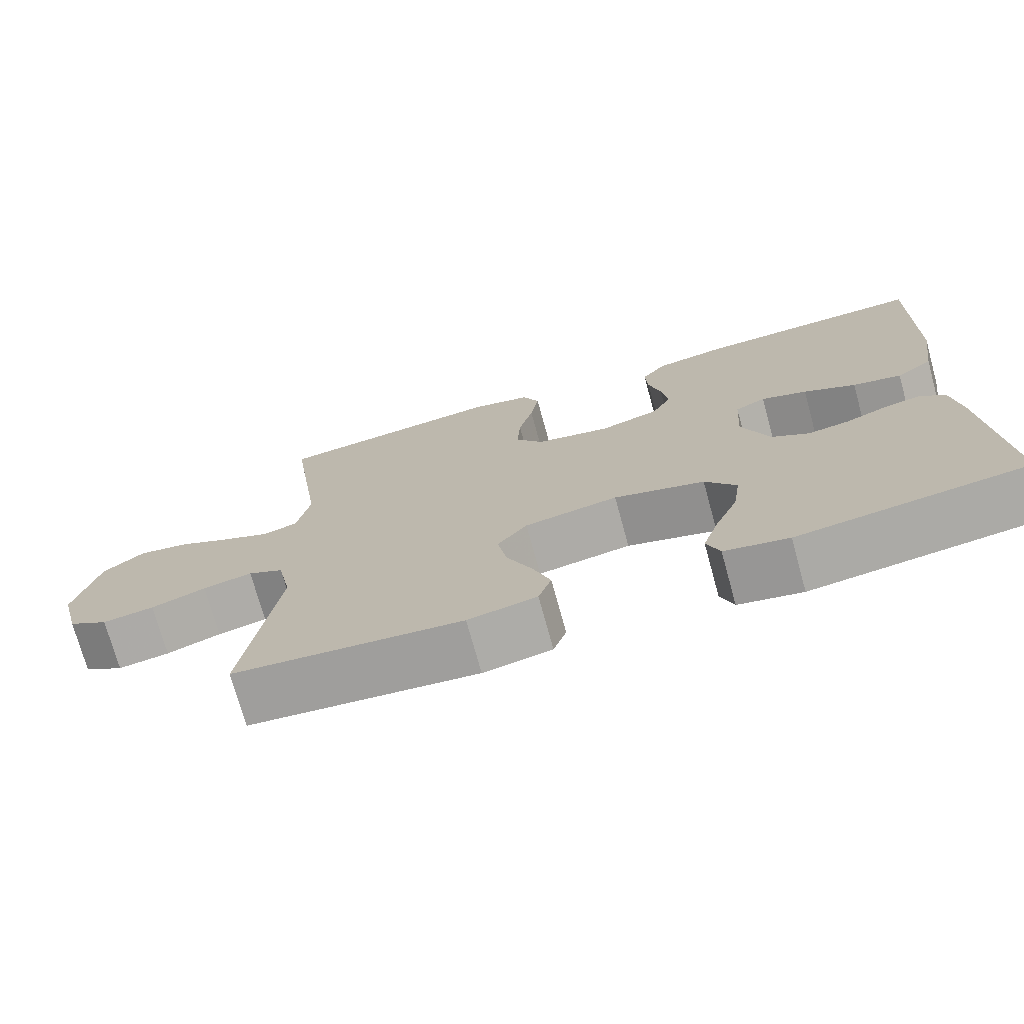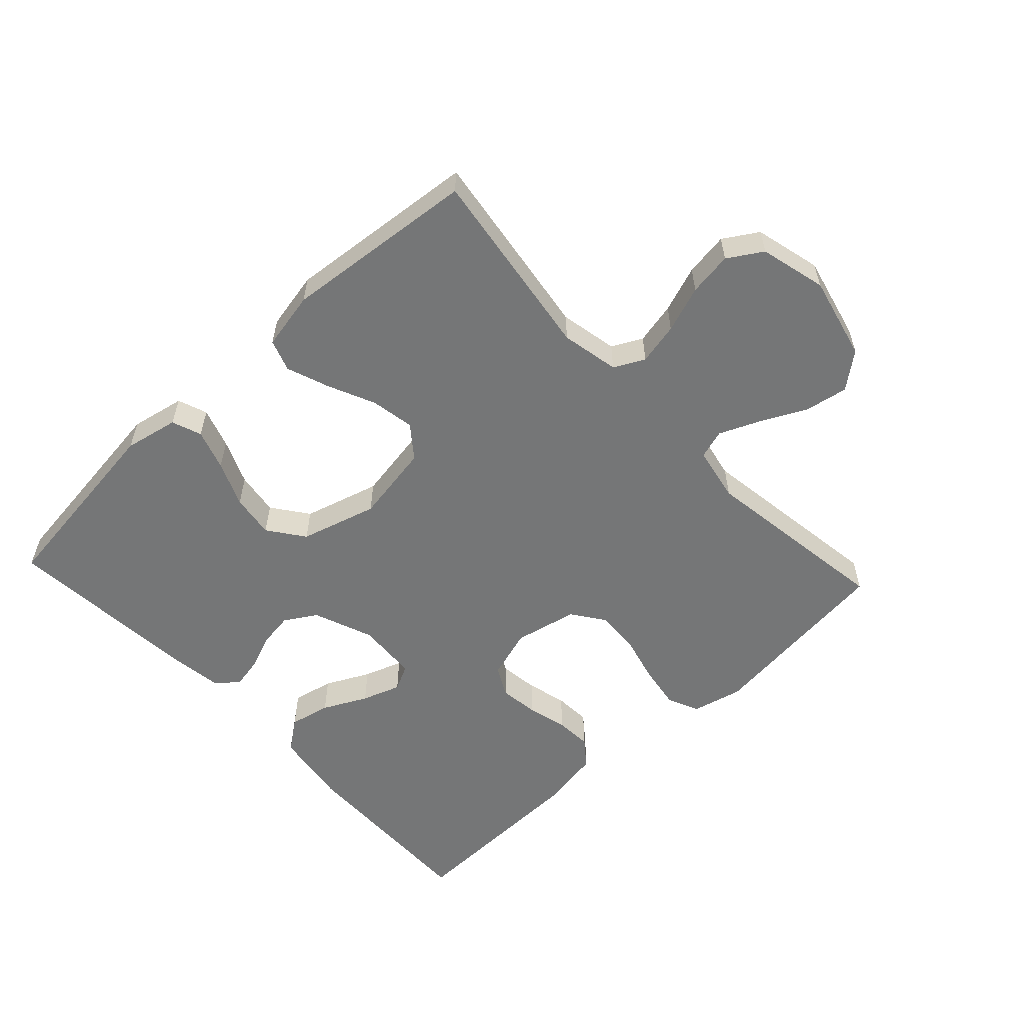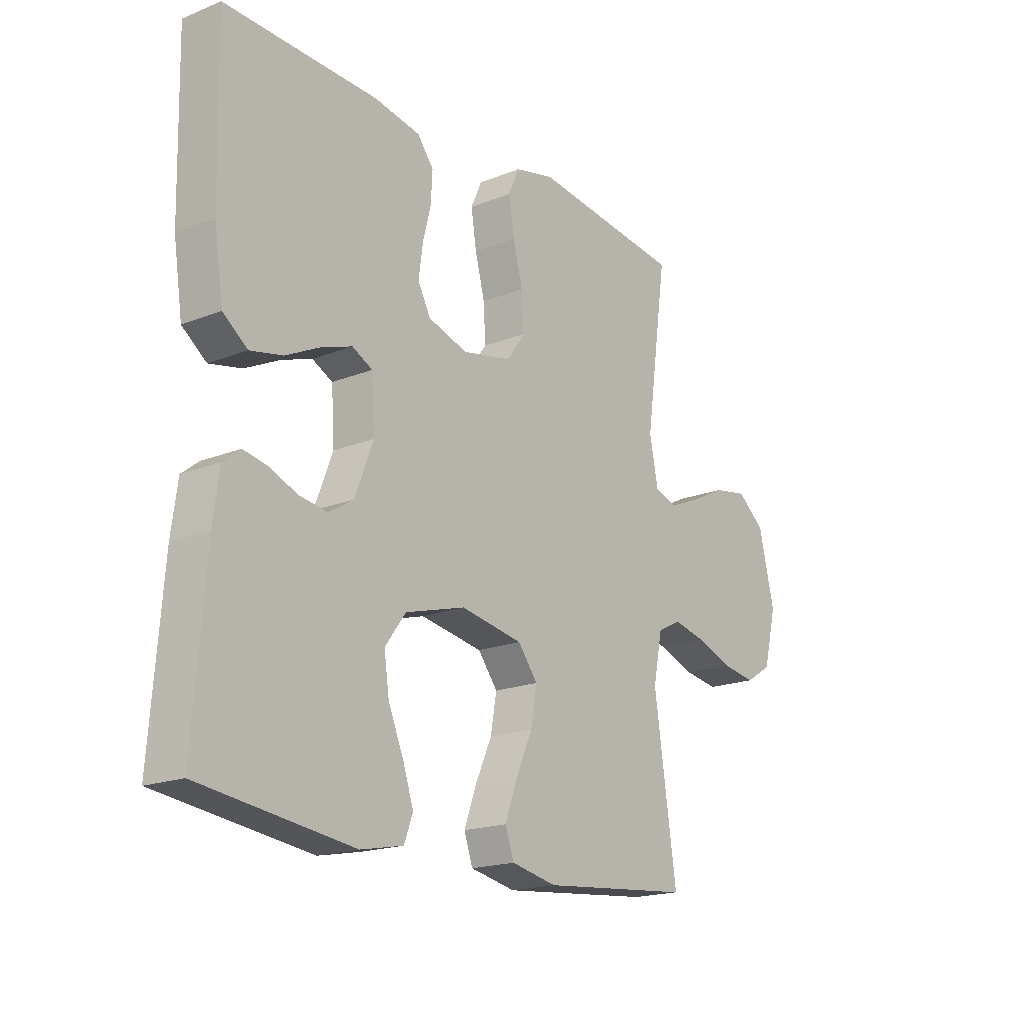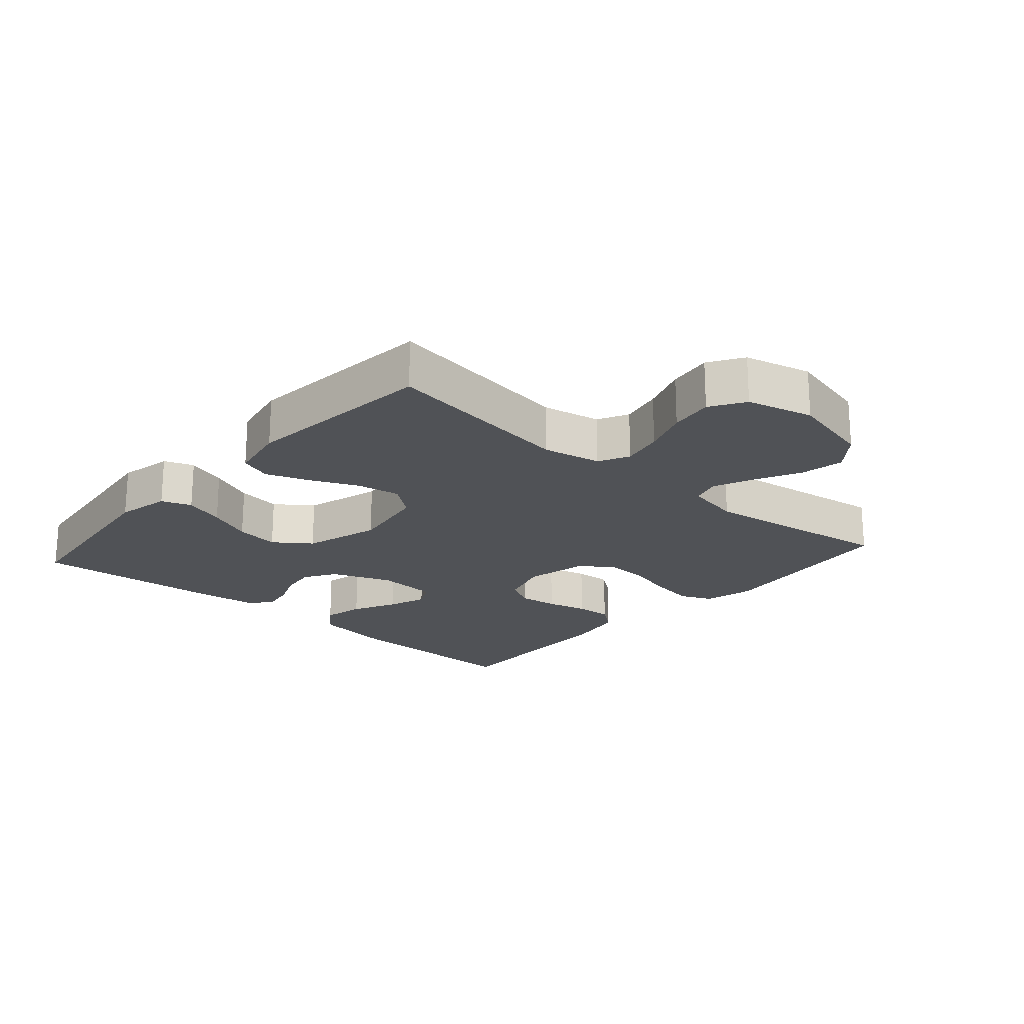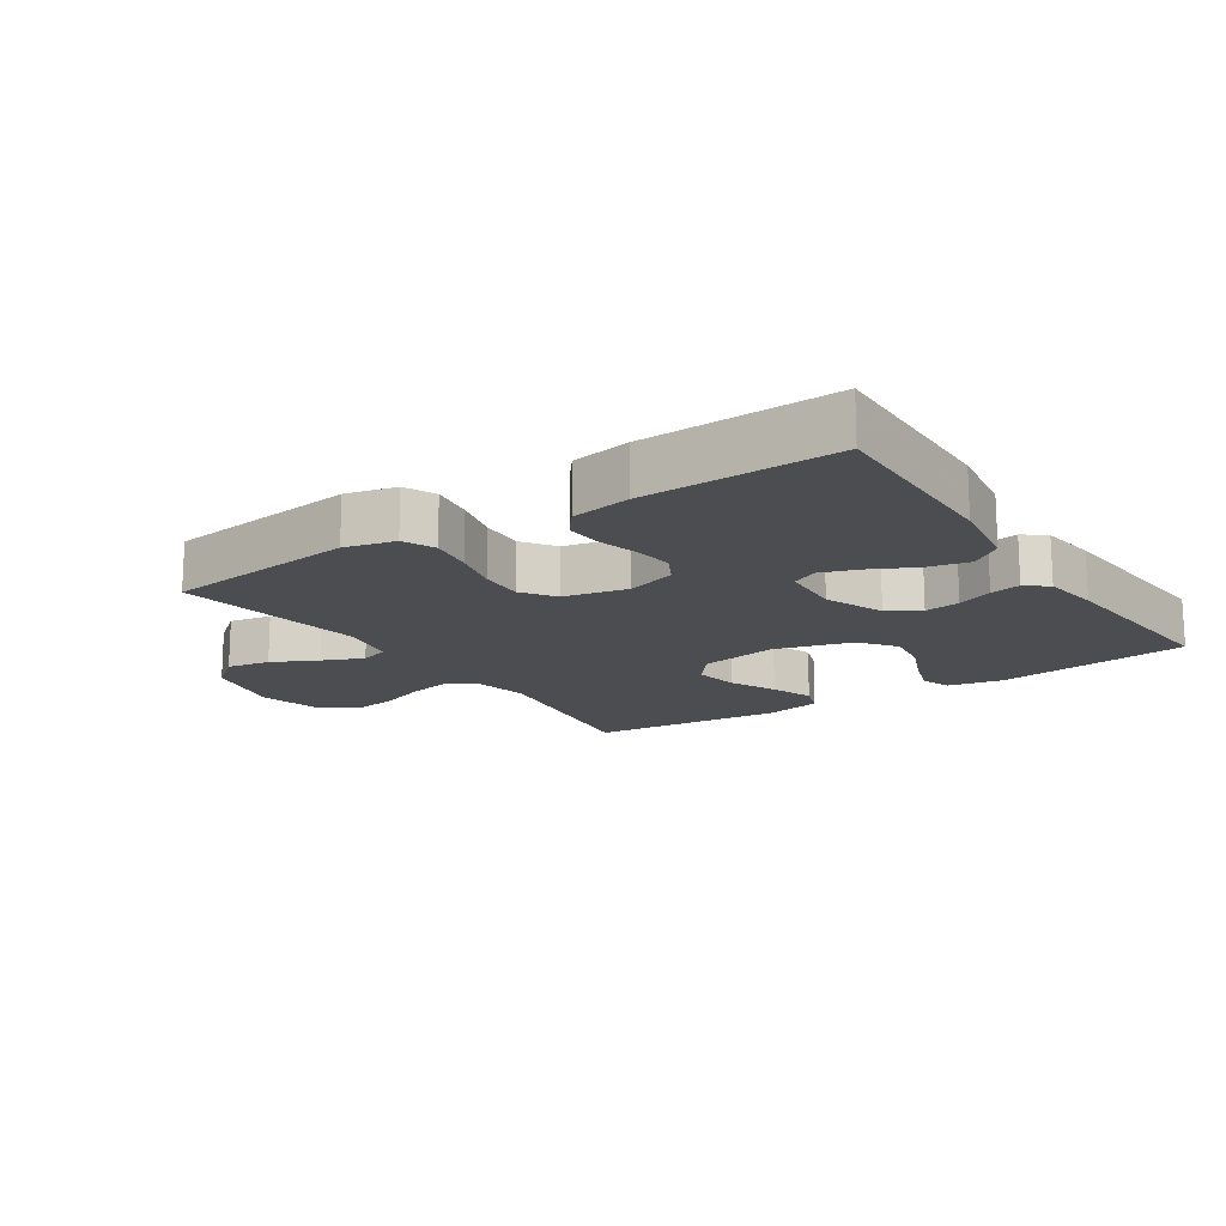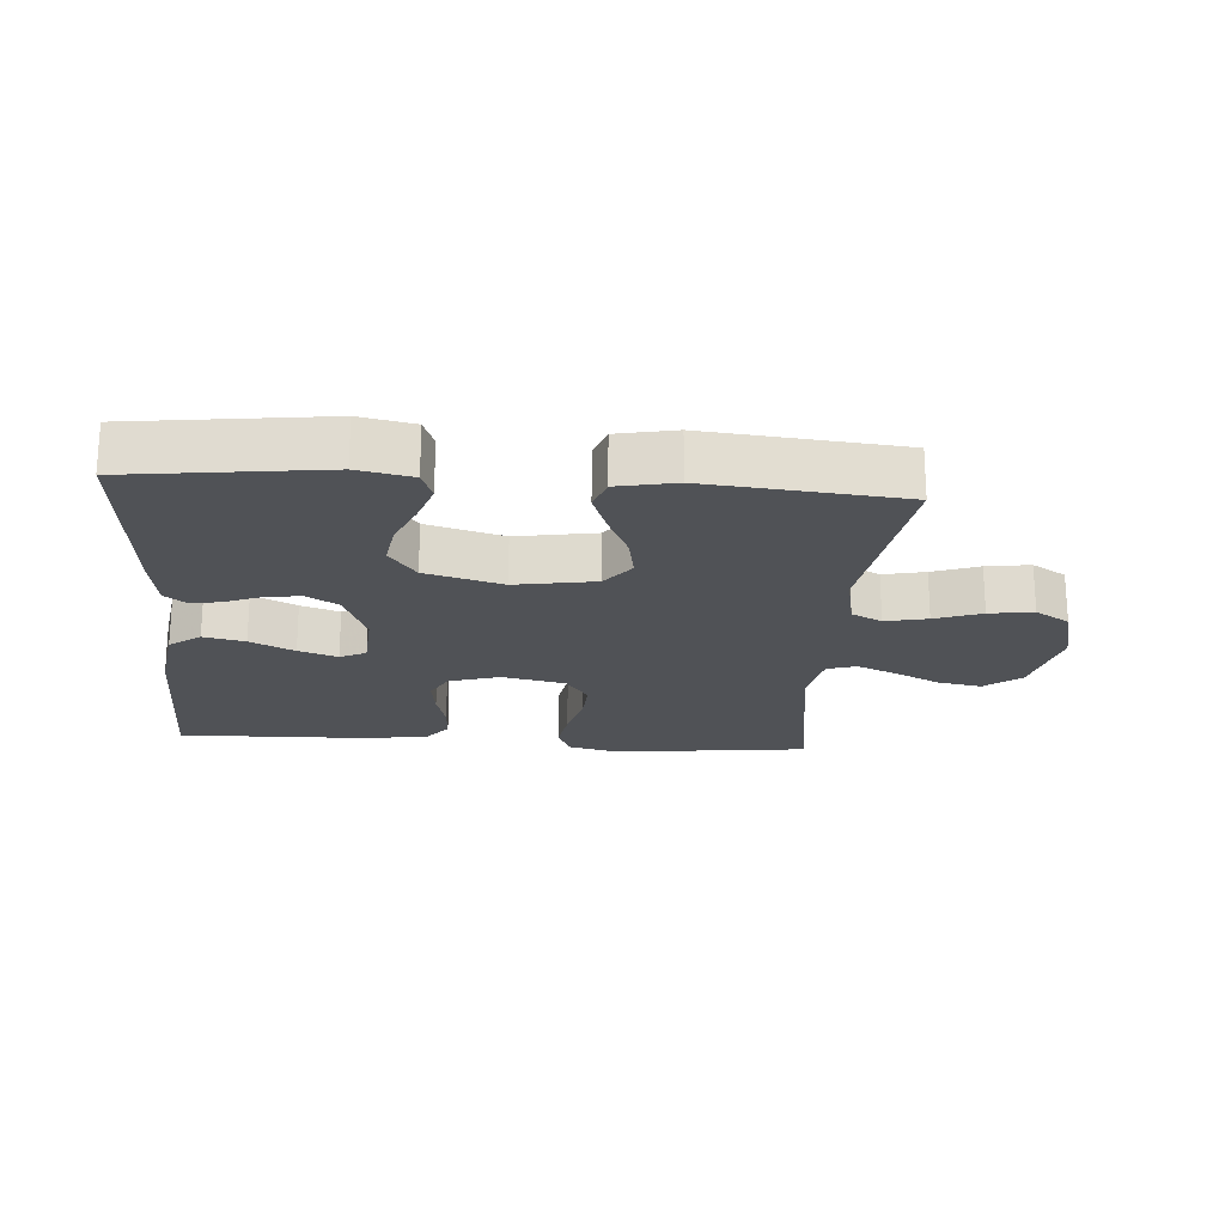
<metadata>
{"format":"obj","ext":"obj","renderer":"f3d","projection":"perspective","resolution":1024,"background":"white","views":[{"elev":-73.5,"azim":15.4,"up":"+Z"},{"elev":-56.7,"azim":-137.0,"up":"+Y"},{"elev":-18.6,"azim":127.4,"up":"+Z"},{"elev":-20.7,"azim":-131.4,"up":"+Y"},{"elev":-15.8,"azim":33.7,"up":"+Y"},{"elev":-21.1,"azim":175.8,"up":"+Y"}]}
</metadata>
<code>
v -0.5 0.07 -0.5
v -0.456 0.07 -0.2
v -0.474 0.07 -0.11
v -0.521 0.07 -0.086
v -0.586 0.07 -0.1
v -0.658 0.07 -0.126
v -0.726 0.07 -0.136
v -0.779 0.07 -0.103
v -0.805 0.07 0
v -0.774 0.07 0.13
v -0.719 0.07 0.174
v -0.652 0.07 0.162
v -0.582 0.07 0.127
v -0.519 0.07 0.1
v -0.474 0.07 0.114
v -0.457 0.07 0.2
v -0.5 0.07 0.5
v -0.2 0.07 0.535
v -0.122 0.07 0.516
v -0.1 0.07 0.467
v -0.111 0.07 0.399
v -0.13 0.07 0.326
v -0.134 0.07 0.257
v -0.098 0.07 0.206
v 0 0.07 0.185
v 0.078 0.07 0.209
v 0.103 0.07 0.256
v 0.095 0.07 0.316
v 0.079 0.07 0.379
v 0.076 0.07 0.436
v 0.108 0.07 0.477
v 0.2 0.07 0.493
v 0.5 0.07 0.5
v 0.493 0.07 0.2
v 0.475 0.07 0.082
v 0.427 0.07 0.046
v 0.363 0.07 0.06
v 0.295 0.07 0.094
v 0.235 0.07 0.115
v 0.195 0.07 0.095
v 0.189 0.07 0
v 0.225 0.07 -0.093
v 0.274 0.07 -0.123
v 0.329 0.07 -0.115
v 0.384 0.07 -0.093
v 0.431 0.07 -0.084
v 0.465 0.07 -0.111
v 0.477 0.07 -0.2
v 0.5 0.07 -0.5
v 0.2 0.07 -0.538
v 0.116 0.07 -0.521
v 0.099 0.07 -0.475
v 0.12 0.07 -0.412
v 0.15 0.07 -0.342
v 0.16 0.07 -0.274
v 0.119 0.07 -0.218
v 0 0.07 -0.184
v -0.123 0.07 -0.205
v -0.162 0.07 -0.255
v -0.15 0.07 -0.323
v -0.117 0.07 -0.396
v -0.093 0.07 -0.462
v -0.11 0.07 -0.511
v -0.2 0.07 -0.529
v -0.5 0 -0.5
v -0.456 0 -0.2
v -0.474 0 -0.11
v -0.521 0 -0.086
v -0.586 0 -0.1
v -0.658 0 -0.126
v -0.726 0 -0.136
v -0.779 0 -0.103
v -0.805 0 0
v -0.774 0 0.13
v -0.719 0 0.174
v -0.652 0 0.162
v -0.582 0 0.127
v -0.519 0 0.1
v -0.474 0 0.114
v -0.457 0 0.2
v -0.5 0 0.5
v -0.2 0 0.535
v -0.122 0 0.516
v -0.1 0 0.467
v -0.111 0 0.399
v -0.13 0 0.326
v -0.134 0 0.257
v -0.098 0 0.206
v 0 0 0.185
v 0.078 0 0.209
v 0.103 0 0.256
v 0.095 0 0.316
v 0.079 0 0.379
v 0.076 0 0.436
v 0.108 0 0.477
v 0.2 0 0.493
v 0.5 0 0.5
v 0.493 0 0.2
v 0.475 0 0.082
v 0.427 0 0.046
v 0.363 0 0.06
v 0.295 0 0.094
v 0.235 0 0.115
v 0.195 0 0.095
v 0.189 0 0
v 0.225 0 -0.093
v 0.274 0 -0.123
v 0.329 0 -0.115
v 0.384 0 -0.093
v 0.431 0 -0.084
v 0.465 0 -0.111
v 0.477 0 -0.2
v 0.5 0 -0.5
v 0.2 0 -0.538
v 0.116 0 -0.521
v 0.099 0 -0.475
v 0.12 0 -0.412
v 0.15 0 -0.342
v 0.16 0 -0.274
v 0.119 0 -0.218
v 0 0 -0.184
v -0.123 0 -0.205
v -0.162 0 -0.255
v -0.15 0 -0.323
v -0.117 0 -0.396
v -0.093 0 -0.462
v -0.11 0 -0.511
v -0.2 0 -0.529
f 63 64 1 2
f 60 61 62 63
f 60 63 2 3
f 59 60 3
f 58 59 3 4
f 57 58 4
f 51 52 53 54
f 49 50 51 54
f 49 54 55
f 48 49 55 56
f 44 45 46 47
f 43 44 47 48
f 35 36 37 38
f 35 38 39
f 34 35 39
f 33 34 39
f 32 33 39 40
f 28 29 30 31
f 27 28 31 32
f 19 20 21 22
f 19 22 23
f 16 17 18 19
f 15 16 19 23
f 10 11 12 13
f 10 13 14
f 9 10 14
f 8 9 14 15
f 5 6 7 8
f 4 5 8 15
f 43 48 56 57
f 42 43 57 4
f 41 42 4 15
f 27 32 40 41
f 26 27 41
f 25 26 41
f 24 25 41 15
f 15 23 24
f 66 65 128 127
f 127 126 125 124
f 67 66 127 124
f 67 124 123
f 68 67 123 122
f 68 122 121
f 118 117 116 115
f 118 115 114 113
f 119 118 113
f 120 119 113 112
f 111 110 109 108
f 112 111 108 107
f 102 101 100 99
f 103 102 99
f 103 99 98
f 103 98 97
f 104 103 97 96
f 95 94 93 92
f 96 95 92 91
f 86 85 84 83
f 87 86 83
f 83 82 81 80
f 87 83 80 79
f 77 76 75 74
f 78 77 74
f 78 74 73
f 79 78 73 72
f 72 71 70 69
f 79 72 69 68
f 121 120 112 107
f 68 121 107 106
f 79 68 106 105
f 105 104 96 91
f 105 91 90
f 105 90 89
f 79 105 89 88
f 88 87 79
f 1 65 66 2
f 2 66 67 3
f 3 67 68 4
f 4 68 69 5
f 5 69 70 6
f 6 70 71 7
f 7 71 72 8
f 8 72 73 9
f 9 73 74 10
f 10 74 75 11
f 11 75 76 12
f 12 76 77 13
f 13 77 78 14
f 14 78 79 15
f 15 79 80 16
f 16 80 81 17
f 17 81 82 18
f 18 82 83 19
f 19 83 84 20
f 20 84 85 21
f 21 85 86 22
f 22 86 87 23
f 23 87 88 24
f 24 88 89 25
f 25 89 90 26
f 26 90 91 27
f 27 91 92 28
f 28 92 93 29
f 29 93 94 30
f 30 94 95 31
f 31 95 96 32
f 32 96 97 33
f 33 97 98 34
f 34 98 99 35
f 35 99 100 36
f 36 100 101 37
f 37 101 102 38
f 38 102 103 39
f 39 103 104 40
f 40 104 105 41
f 41 105 106 42
f 42 106 107 43
f 43 107 108 44
f 44 108 109 45
f 45 109 110 46
f 46 110 111 47
f 47 111 112 48
f 48 112 113 49
f 49 113 114 50
f 50 114 115 51
f 51 115 116 52
f 52 116 117 53
f 53 117 118 54
f 54 118 119 55
f 55 119 120 56
f 56 120 121 57
f 57 121 122 58
f 58 122 123 59
f 59 123 124 60
f 60 124 125 61
f 61 125 126 62
f 62 126 127 63
f 63 127 128 64
f 64 128 65 1

</code>
